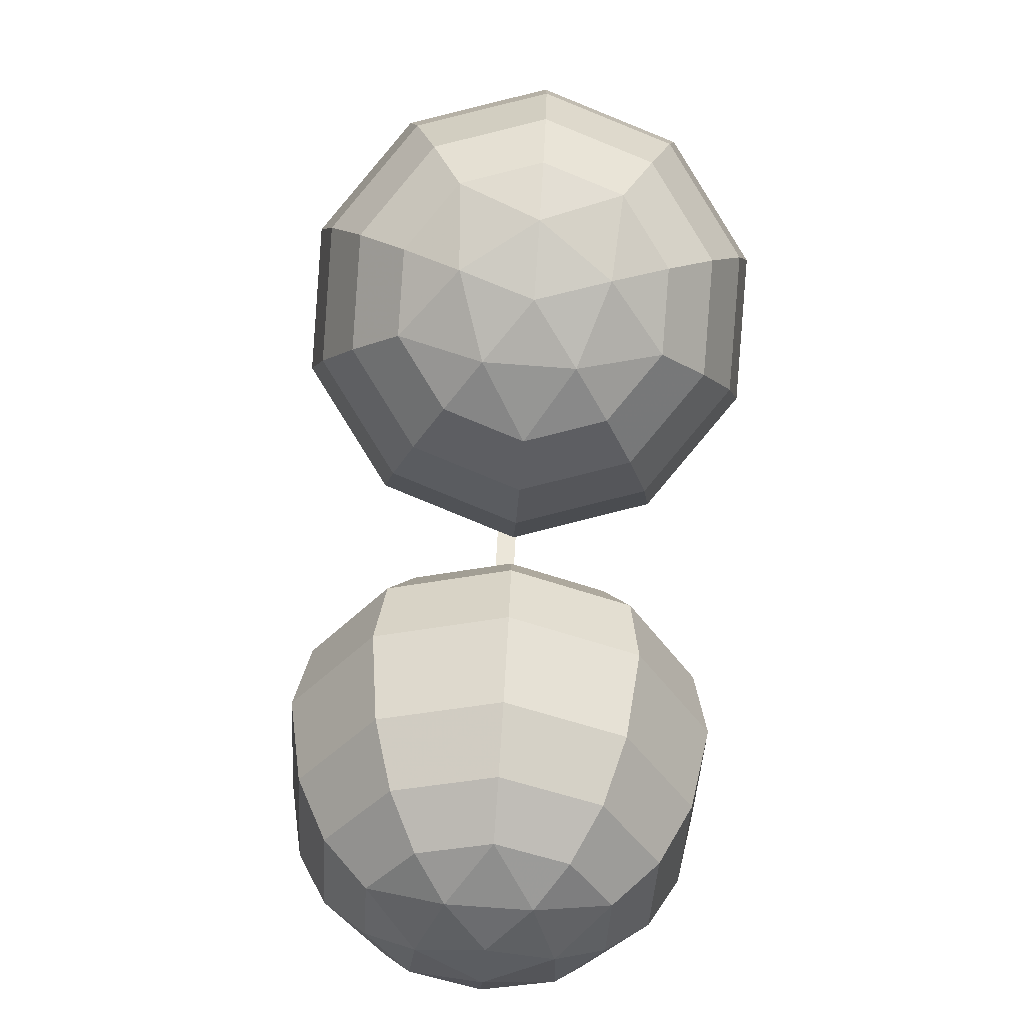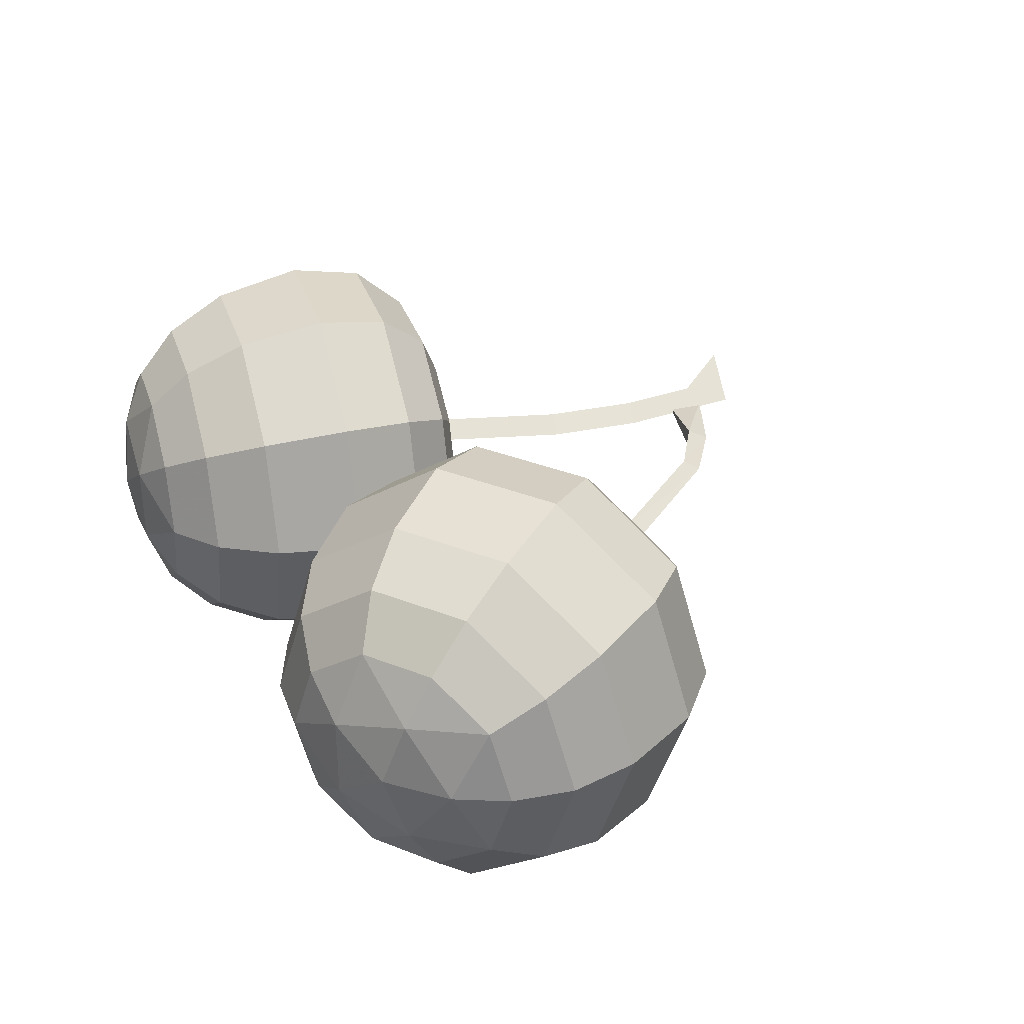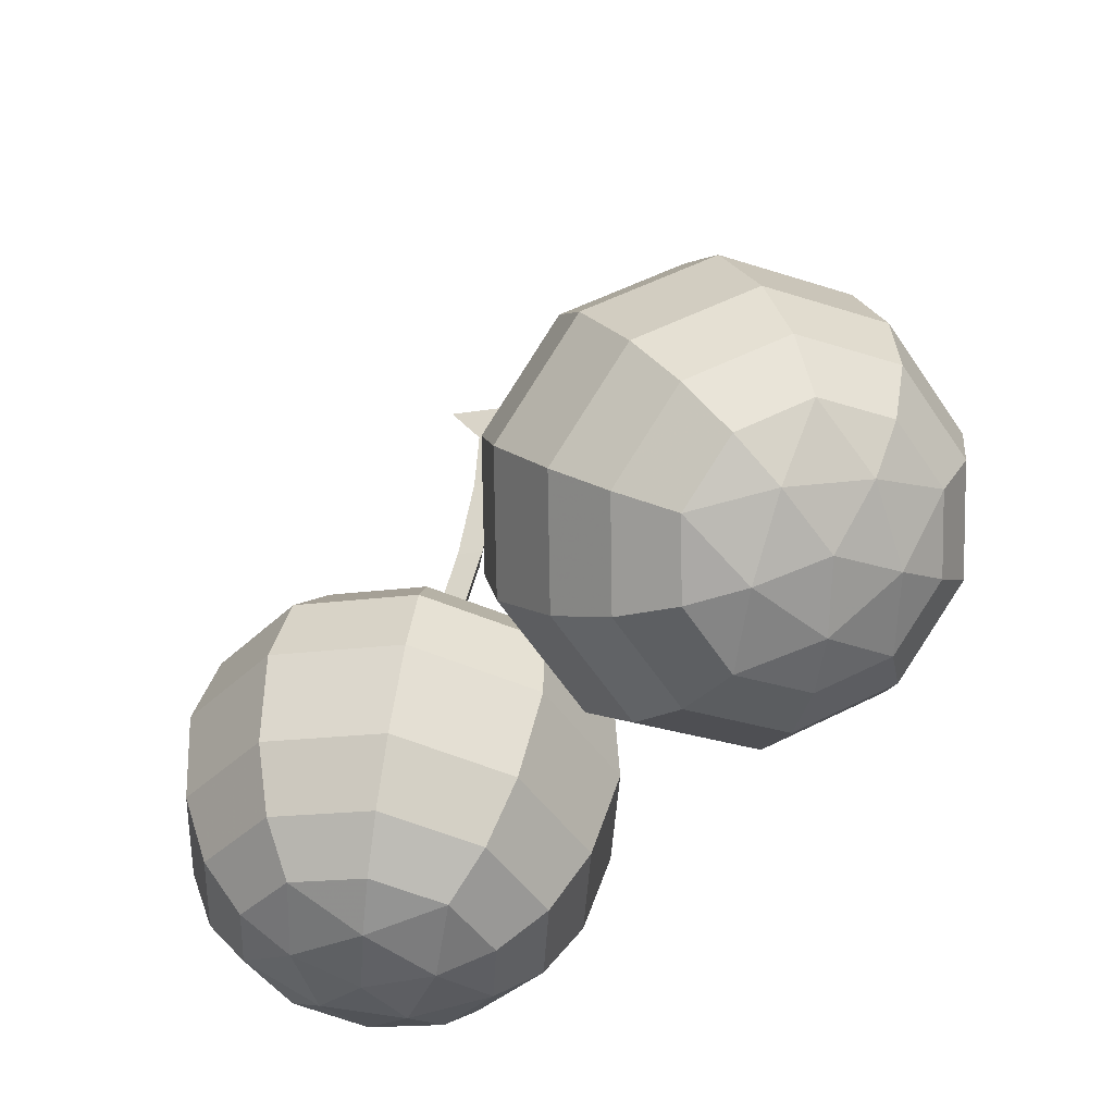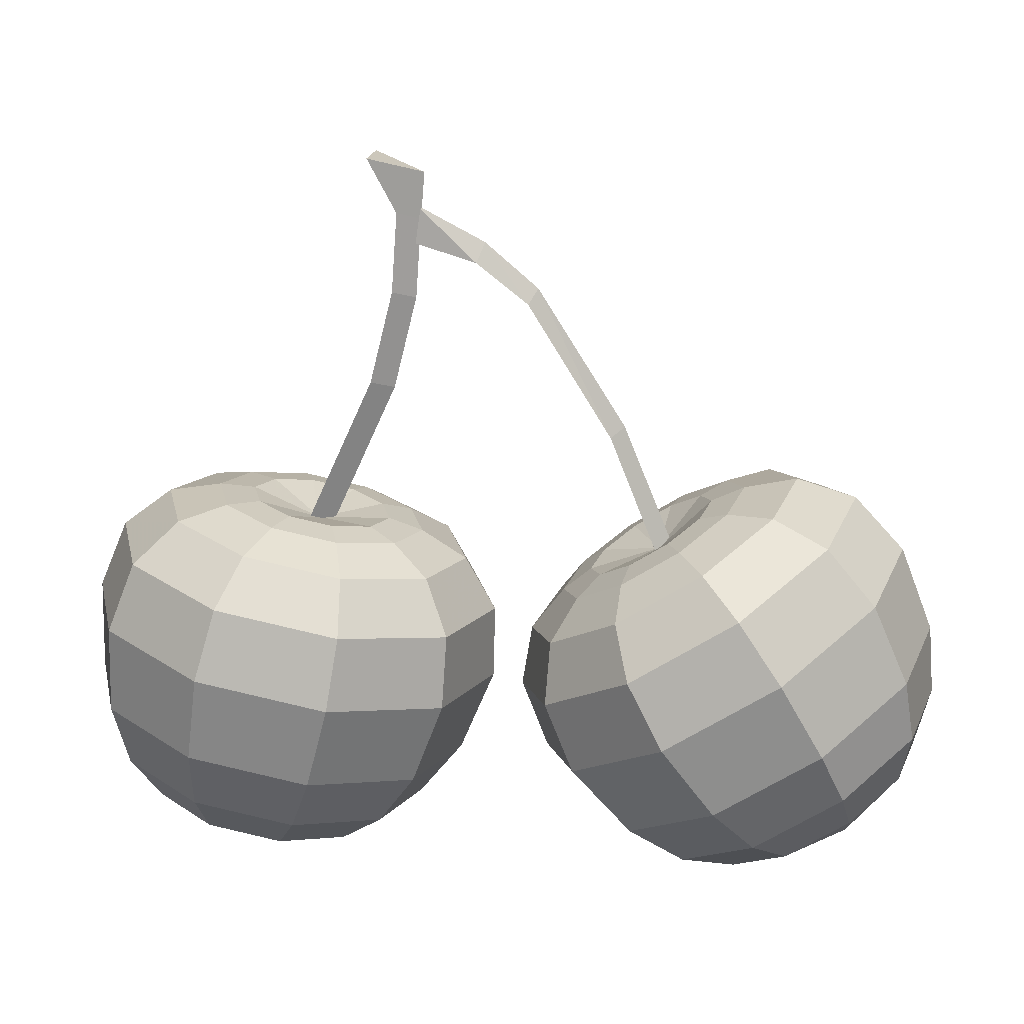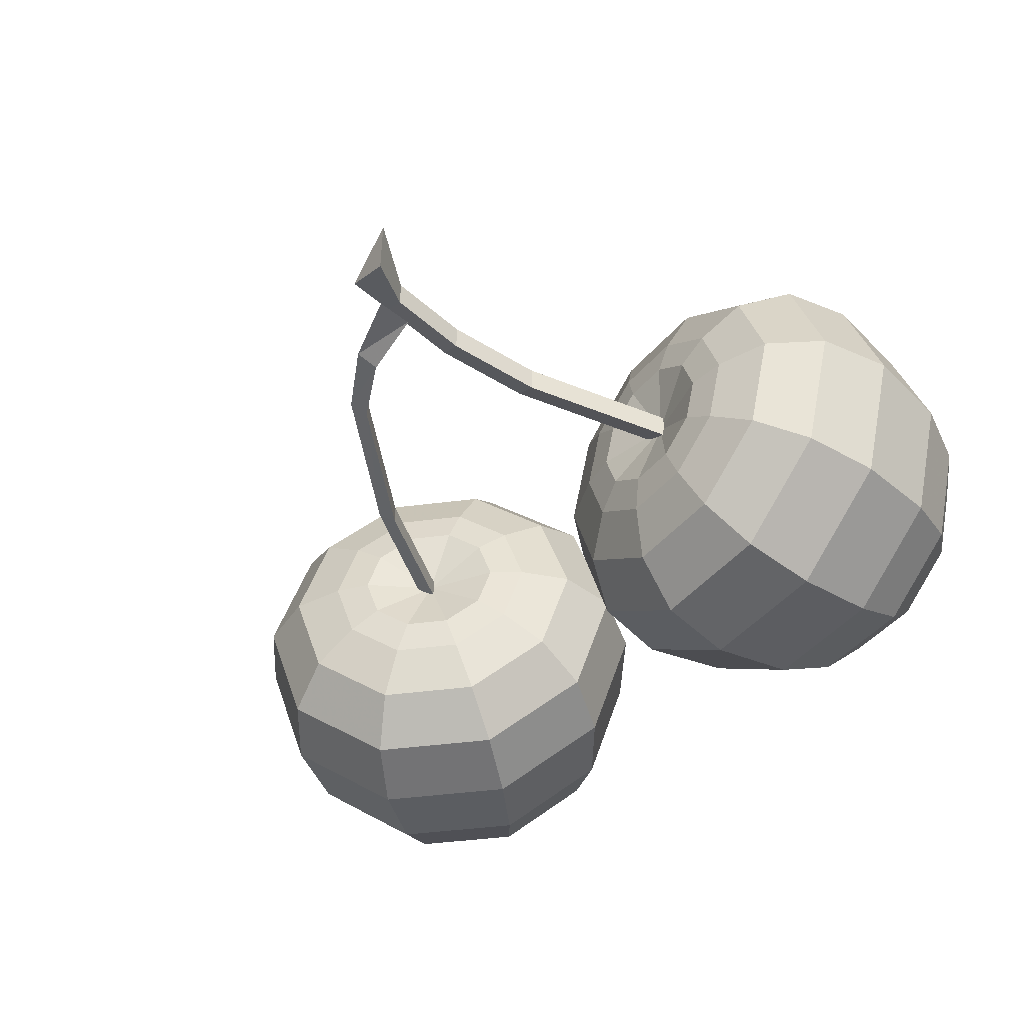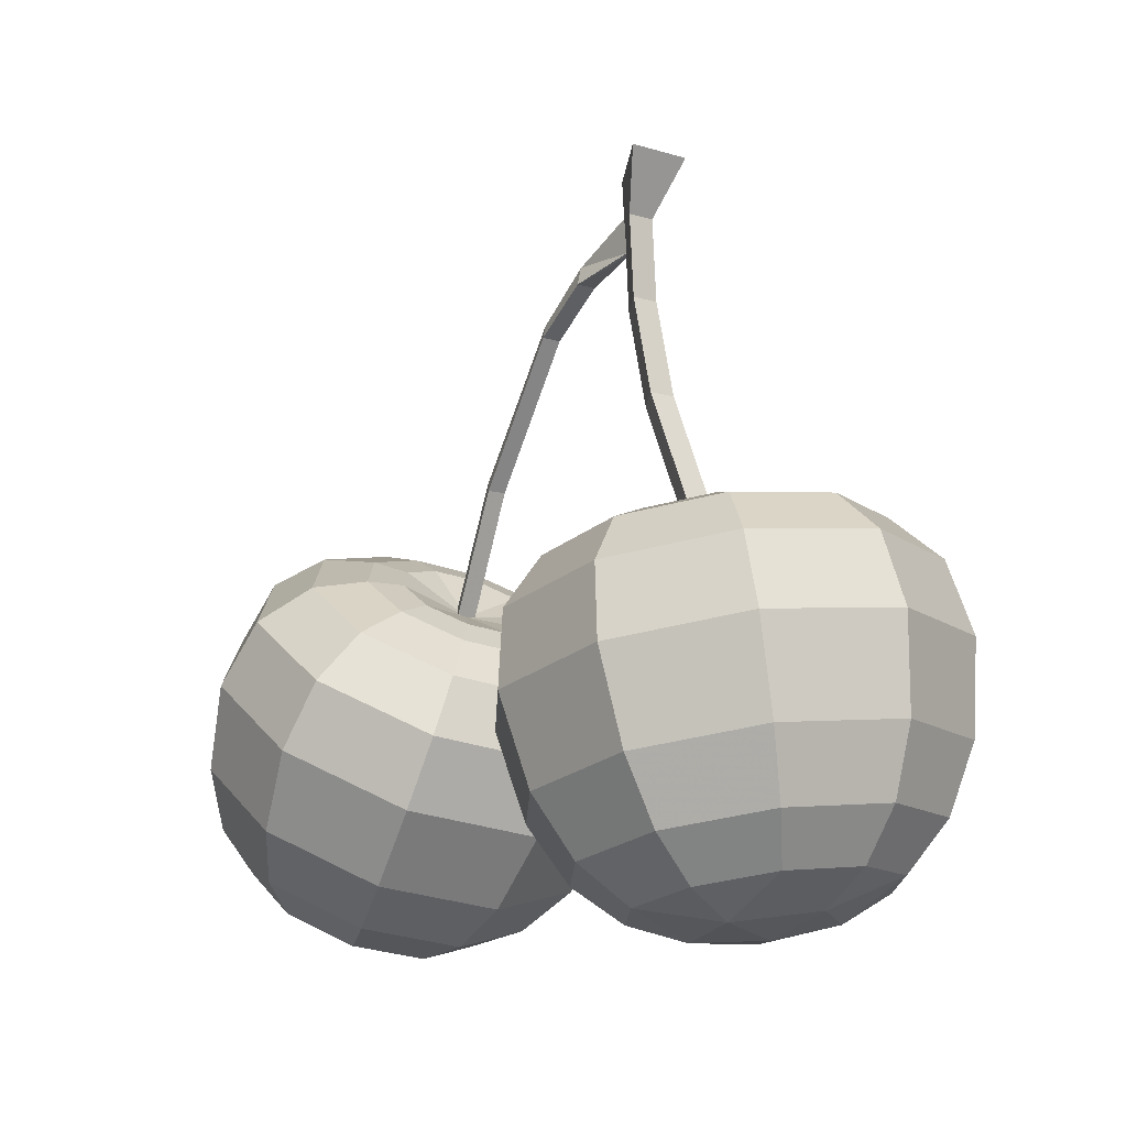
<metadata>
{"format":"obj","ext":"obj","renderer":"f3d","projection":"perspective","resolution":1024,"background":"white","views":[{"elev":-76.1,"azim":-94.0,"up":"+Y"},{"elev":33.5,"azim":60.4,"up":"+Z"},{"elev":-52.1,"azim":50.5,"up":"+Y"},{"elev":16.1,"azim":5.3,"up":"+Y"},{"elev":-45.7,"azim":-139.7,"up":"+Z"},{"elev":-9.1,"azim":-128.9,"up":"+Y"}]}
</metadata>
<code>
o Inst3D28_RefRep.218
v -1.007 3.479 0.005747
v -1.628 0.1226 0.1985
v -2.039 0.3318 -0.542
v -2.058 0.5301 0.7535
v -1.628 0.1244 -0.1877
v -1.897 0.135 0.006001
v -1.987 0.1986 0.3189
v -1.806 1.898 -0.1877
v -1.55 1.763 0.01296
v -1.262 1.78 0.2143
v 1.034 0.6667 -0.7454
v 0.7815 0.2774 -0.5438
v 0.7682 0.128 0.1943
v 1.018 0.2316 0.000487
v 0.1842 1.774 -0.3183
v 0.1355 1.65 0.008975
v -2.209 0.2473 0.007169
v -1.688 0.2523 0.5553
v -1.202 0.3489 0.4662
v 0.1284 1.619 -0.05461
v -0.1064 2.208 0.04502
v -0.0403 2.256 -0.001993
v 0.1286 1.619 0.04394
v 0.1977 1.669 -0.005242
v -0.1066 2.208 -0.04918
v -0.4635 2.928 0.002041
v -0.5086 2.858 -0.04656
v -0.7571 3.055 -0.04664
v -0.5084 2.857 0.05016
v -0.7183 3.148 0.003598
v -1.06 3.141 0.01366
v -0.7569 3.055 0.05312
v -1.049 3.322 0.005096
v -1.055 3.143 -0.004258
v -1.273 2.465 0.06743
v -1.596 1.758 0.06476
v -1.487 1.724 -0.001533
v -1.596 1.759 -0.06706
v -1.162 2.91 0.06929
v -1.273 2.465 -0.06439
v -1.164 2.43 0.001132
v -1.162 2.91 -0.06252
v -1.053 2.875 0.003
v -1.259 3.558 0.1596
v -1.134 3.291 0.07103
v -1.26 3.56 -0.1464
v -1.026 3.257 0.004739
v -1.135 3.291 -0.06079
v -1.588 0.4362 -0.7385
v -2.047 0.8298 -0.8794
v -2.062 0.5371 -0.7371
v -2.442 0.613 0.47
v -1.585 0.4292 0.7521
v -1.022 0.6053 0.5559
v -2.504 0.9256 -0.5385
v -2.669 1.386 0.01347
v -2.677 0.9602 0.01149
v -1.367 1.104 0.9757
v -0.6823 0.9627 0.007412
v -1.894 1.575 -0.8914
v -1.985 1.244 -0.9548
v -2.534 1.707 0.01471
v -0.8708 1 0.6051
v -0.8512 1.346 0.5684
v -2.358 1.672 -0.5446
v -2.156 1.857 -0.4291
v -2.296 1.885 0.01506
v -2.154 1.853 0.4584
v -2.356 1.667 0.5729
v -1.315 1.444 0.9151
v -0.9597 1.599 0.4548
v -1.131 1.729 0.3143
v -1.385 1.786 -0.4765
v -1.87 1.911 0.01431
v -2.042 1.924 0.01472
v -1.198 1.768 0.01226
v 0.6215 0.41 -0.7457
v -0.12 0.2853 0.00307
v 0.9243 0.9297 0.896
v 1.037 0.6596 0.7503
v 1.322 1.179 0.5556
v 0.9207 0.9381 -0.888
v 0.7203 1.308 -0.9633
v 0.1854 0.9751 -0.9638
v 0.4285 0.6319 -0.8885
v -0.2466 0.7041 -0.5939
v 0.03096 0.3825 -0.5481
v -0.4107 0.5984 0.00514
v 0.4321 0.6235 0.8956
v 1.156 1.57 0.6057
v -0.5367 0.9248 0.006935
v 0.1893 0.9659 0.9751
v 0.5254 1.58 0.9151
v 0.7243 1.299 0.9756
v 0.02113 1.277 -0.8998
v -0.3831 1.024 -0.5536
v 0.02484 1.269 0.9146
v 0.3551 1.739 0.7294
v 0.9297 1.834 0.5689
v -0.04544 1.499 -0.7119
v -0.02986 1.615 -0.4818
v -0.3665 1.297 -0.4369
v -0.04249 1.492 0.7291
v 0.243 1.779 0.5003
v 0.6761 1.941 0.4545
v 0.241 1.783 -0.4815
v 0.00339 1.661 -0.3184
v -0.1426 1.57 -0.1934
v -0.2486 1.477 -0.2944
v 0.1856 1.771 0.3372
v -1.408 0.1964 -0.3341
v -1.69 0.2575 -0.543
v -1.024 0.6105 -0.543
v -1.482 0.7095 -0.8811
v -0.8733 1.006 -0.5891
v -1.371 1.113 -0.9567
v -0.8534 1.352 -0.5492
v -1.319 1.452 -0.8931
v -1.331 1.683 -0.7059
v -1.263 1.782 -0.1894
v -1.431 1.819 -0.3136
v -1.988 0.2015 -0.306
v -2.321 0.391 -0.3313
v -2.444 0.6174 -0.4512
v -2.481 1.348 -0.5842
v -1.788 1.78 -0.7045
v -1.695 1.852 -0.4756
v -1.947 1.905 -0.2879
v -1.639 1.863 -0.313
v -2.037 0.3267 0.5564
v -1.479 0.7011 0.8968
v -1.981 1.235 0.9775
v -1.89 1.566 0.9169
v -1.693 1.848 0.5029
v -1.328 1.676 0.7301
v -1.637 1.86 0.3402
v -1.383 1.781 0.5019
v -1.43 1.816 0.3396
v -1.406 0.1932 0.3447
v -1.299 0.1718 0.00495
v -1.057 0.3199 0.005151
v -1.204 0.3532 -0.455
v -0.8487 0.5707 0.005907
v -0.6747 1.311 0.009038
v -0.8195 1.571 0.01056
v -0.9615 1.603 -0.4328
v -1.036 1.71 0.01165
v -1.133 1.732 -0.2904
v -2.429 0.4124 0.008396
v -2.59 0.6464 0.009827
v -2.32 0.3878 0.3475
v -2.501 0.9204 0.5604
v -2.044 0.8215 0.8985
v -2.479 1.343 0.61
v -1.785 1.773 0.7315
v -1.945 1.902 0.3168
v -1.806 1.896 0.216
v 1.08 0.3251 -0.3127
v 1.082 0.4645 -0.5435
v 1.32 1.184 -0.5469
v 0.5217 1.589 -0.8993
v 0.9274 1.839 -0.5525
v 0.6743 1.945 -0.436
v 0.3521 1.746 -0.7115
v 0.5386 0.1251 -0.3358
v 0.7674 0.1298 -0.1932
v 0.4464 0.06571 0.000876
v 0.54 0.1219 0.3378
v 0.7837 0.2723 0.5461
v 0.6246 0.4029 0.75
v 0.2902 0.1966 0.464
v -0.3808 1.018 0.5678
v -0.3647 1.293 0.4536
v -0.2474 1.475 0.3123
v -0.02785 1.61 0.5
v -0.1418 1.568 0.2117
v 0.004732 1.658 0.337
v 1.084 0.4594 0.5464
v 1.081 0.3221 0.3143
v 1.327 0.6117 0.3384
v 1.274 0.4439 0.000963
v 1.419 0.6711 0.001735
v 1.326 0.6148 -0.3351
v 1.369 0.873 -0.4594
v 1.473 1.276 0.004476
v 1.154 1.575 -0.5926
v 0.798 2.019 0.009357
v 0.4605 1.919 -0.2938
v 0.3871 1.898 0.009628
v 0.3308 1.864 -0.193
v 0.2883 0.2009 -0.4604
v 0.1617 0.1194 0.001712
v 0.03322 0.3773 0.5545
v -0.2442 0.6985 0.6044
v -0.4884 1.219 0.008222
v -0.3317 1.424 0.008866
v -0.1981 1.534 0.009111
v 1.371 0.8687 0.465
v 1.497 0.9502 0.002891
v 1.32 1.675 0.006668
v 1.083 1.933 0.008365
v 0.4618 1.916 0.313
v 0.3316 1.862 0.2121
v 0.5449 1.969 0.00964
f 1 46 44
f 112 122 3
f 2 140 139
f 140 5 111
f 112 3 51
f 123 149 150
f 151 130 4
f 140 111 142
f 122 5 6
f 17 122 6
f 7 17 6
f 2 7 6
f 5 2 6
f 121 129 9
f 8 74 9
f 74 157 9
f 138 10 9
f 10 76 9
f 159 12 11
f 12 165 191
f 167 168 171
f 169 178 80
f 180 182 199
f 166 158 14
f 13 166 14
f 179 13 14
f 181 179 14
f 158 181 14
f 15 107 16
f 107 108 16
f 108 197 16
f 177 110 16
f 110 203 16
f 18 7 2
f 140 2 5
f 112 5 122
f 123 122 17
f 183 181 158
f 12 158 166
f 169 13 179
f 123 150 124
f 112 51 49
f 18 19 53
f 12 191 77
f 11 12 77
f 169 80 170
f 20 21 25
f 20 23 21
f 23 22 21
f 23 24 22
f 24 25 22
f 24 20 25
f 25 29 27
f 25 21 29
f 21 26 29
f 21 22 26
f 22 27 26
f 22 25 27
f 27 32 28
f 27 29 32
f 29 30 32
f 29 26 30
f 26 28 30
f 26 27 28
f 28 31 34
f 28 32 31
f 32 33 31
f 32 30 33
f 30 34 33
f 30 28 34
f 38 35 40
f 38 36 35
f 36 41 35
f 36 37 41
f 37 40 41
f 37 38 40
f 40 39 42
f 40 35 39
f 35 43 39
f 35 41 43
f 41 42 43
f 41 40 42
f 42 45 48
f 42 39 45
f 39 47 45
f 39 43 47
f 43 48 47
f 43 42 48
f 48 44 46
f 48 45 44
f 45 1 44
f 47 1 45
f 46 1 47
f 47 48 46
f 49 50 114
f 49 51 50
f 124 57 55
f 124 150 57
f 150 152 57
f 150 52 152
f 53 54 131
f 53 19 54
f 19 143 54
f 19 141 143
f 114 61 116
f 114 50 61
f 55 56 125
f 55 57 56
f 57 154 56
f 57 152 154
f 131 63 58
f 131 54 63
f 54 59 63
f 54 143 59
f 116 60 118
f 116 61 60
f 125 62 65
f 125 56 62
f 56 69 62
f 56 154 69
f 58 64 70
f 58 63 64
f 63 144 64
f 63 59 144
f 118 126 119
f 118 60 126
f 65 67 66
f 65 62 67
f 62 68 67
f 62 69 68
f 70 71 135
f 70 64 71
f 64 145 71
f 64 144 145
f 119 127 73
f 119 126 127
f 66 75 128
f 66 67 75
f 67 156 75
f 67 68 156
f 135 72 137
f 135 71 72
f 71 147 72
f 71 145 147
f 73 129 121
f 73 127 129
f 128 74 8
f 128 75 74
f 75 157 74
f 75 156 157
f 137 10 138
f 137 72 10
f 72 76 10
f 72 147 76
f 11 85 82
f 11 77 85
f 77 87 85
f 77 191 87
f 191 78 87
f 191 192 78
f 170 79 89
f 170 80 79
f 80 81 79
f 80 198 81
f 82 84 83
f 82 85 84
f 85 86 84
f 85 87 86
f 87 88 86
f 87 78 88
f 89 94 92
f 89 79 94
f 79 90 94
f 79 81 90
f 83 95 161
f 83 84 95
f 84 96 95
f 84 86 96
f 86 91 96
f 86 88 91
f 92 93 97
f 92 94 93
f 94 99 93
f 94 90 99
f 161 100 164
f 161 95 100
f 95 102 100
f 95 96 102
f 96 195 102
f 96 91 195
f 97 98 103
f 97 93 98
f 93 105 98
f 93 99 105
f 164 101 106
f 164 100 101
f 100 109 101
f 100 102 109
f 102 196 109
f 102 195 196
f 103 104 175
f 103 98 104
f 98 202 104
f 98 105 202
f 106 107 15
f 106 101 107
f 101 108 107
f 101 109 108
f 109 197 108
f 109 196 197
f 175 110 177
f 175 104 110
f 104 203 110
f 104 202 203
f 5 112 111
f 111 112 142
f 112 49 142
f 142 49 113
f 49 114 113
f 113 114 115
f 114 116 115
f 115 116 117
f 116 118 117
f 117 118 146
f 118 119 146
f 146 119 148
f 119 73 148
f 148 73 120
f 73 121 120
f 120 121 9
f 122 123 3
f 3 123 51
f 123 124 51
f 51 124 50
f 124 55 50
f 50 55 61
f 55 125 61
f 61 125 60
f 125 65 60
f 60 65 126
f 65 66 126
f 126 66 127
f 66 128 127
f 127 128 129
f 128 8 129
f 129 8 9
f 123 17 149
f 149 17 151
f 17 7 151
f 151 7 130
f 7 18 130
f 130 18 4
f 18 53 4
f 4 53 153
f 53 131 153
f 153 131 132
f 131 58 132
f 132 58 133
f 58 70 133
f 133 70 155
f 70 135 155
f 155 135 134
f 135 137 134
f 134 137 136
f 137 138 136
f 136 138 9
f 2 139 18
f 18 139 19
f 139 140 19
f 19 140 141
f 140 142 141
f 141 142 143
f 142 113 143
f 143 113 59
f 113 115 59
f 59 115 144
f 115 117 144
f 144 117 145
f 117 146 145
f 145 146 147
f 146 148 147
f 147 148 76
f 148 120 76
f 76 120 9
f 149 151 150
f 150 151 52
f 151 4 52
f 52 4 152
f 4 153 152
f 152 153 154
f 153 132 154
f 154 132 69
f 132 133 69
f 69 133 68
f 133 155 68
f 68 155 156
f 155 134 156
f 156 134 157
f 134 136 157
f 157 136 9
f 12 159 158
f 158 159 183
f 159 11 183
f 183 11 184
f 11 82 184
f 184 82 160
f 82 83 160
f 160 83 186
f 83 161 186
f 186 161 162
f 161 164 162
f 162 164 163
f 164 106 163
f 163 106 188
f 106 15 188
f 188 15 190
f 15 16 190
f 12 166 165
f 165 166 167
f 166 13 167
f 167 13 168
f 13 169 168
f 168 169 171
f 169 170 171
f 171 170 193
f 170 89 193
f 193 89 194
f 89 92 194
f 194 92 172
f 92 97 172
f 172 97 173
f 97 103 173
f 173 103 174
f 103 175 174
f 174 175 176
f 175 177 176
f 176 177 16
f 169 179 178
f 178 179 180
f 179 181 180
f 180 181 182
f 181 183 182
f 182 183 199
f 183 184 199
f 199 184 185
f 184 160 185
f 185 160 200
f 160 186 200
f 200 186 201
f 186 162 201
f 201 162 187
f 162 163 187
f 187 163 204
f 163 188 204
f 204 188 189
f 188 190 189
f 189 190 16
f 165 167 191
f 191 167 192
f 167 171 192
f 192 171 78
f 171 193 78
f 78 193 88
f 193 194 88
f 88 194 91
f 194 172 91
f 91 172 195
f 172 173 195
f 195 173 196
f 173 174 196
f 196 174 197
f 174 176 197
f 197 176 16
f 178 180 80
f 80 180 198
f 180 199 198
f 198 199 81
f 199 185 81
f 81 185 90
f 185 200 90
f 90 200 99
f 200 201 99
f 99 201 105
f 201 187 105
f 105 187 202
f 187 204 202
f 202 204 203
f 204 189 203
f 203 189 16

</code>
